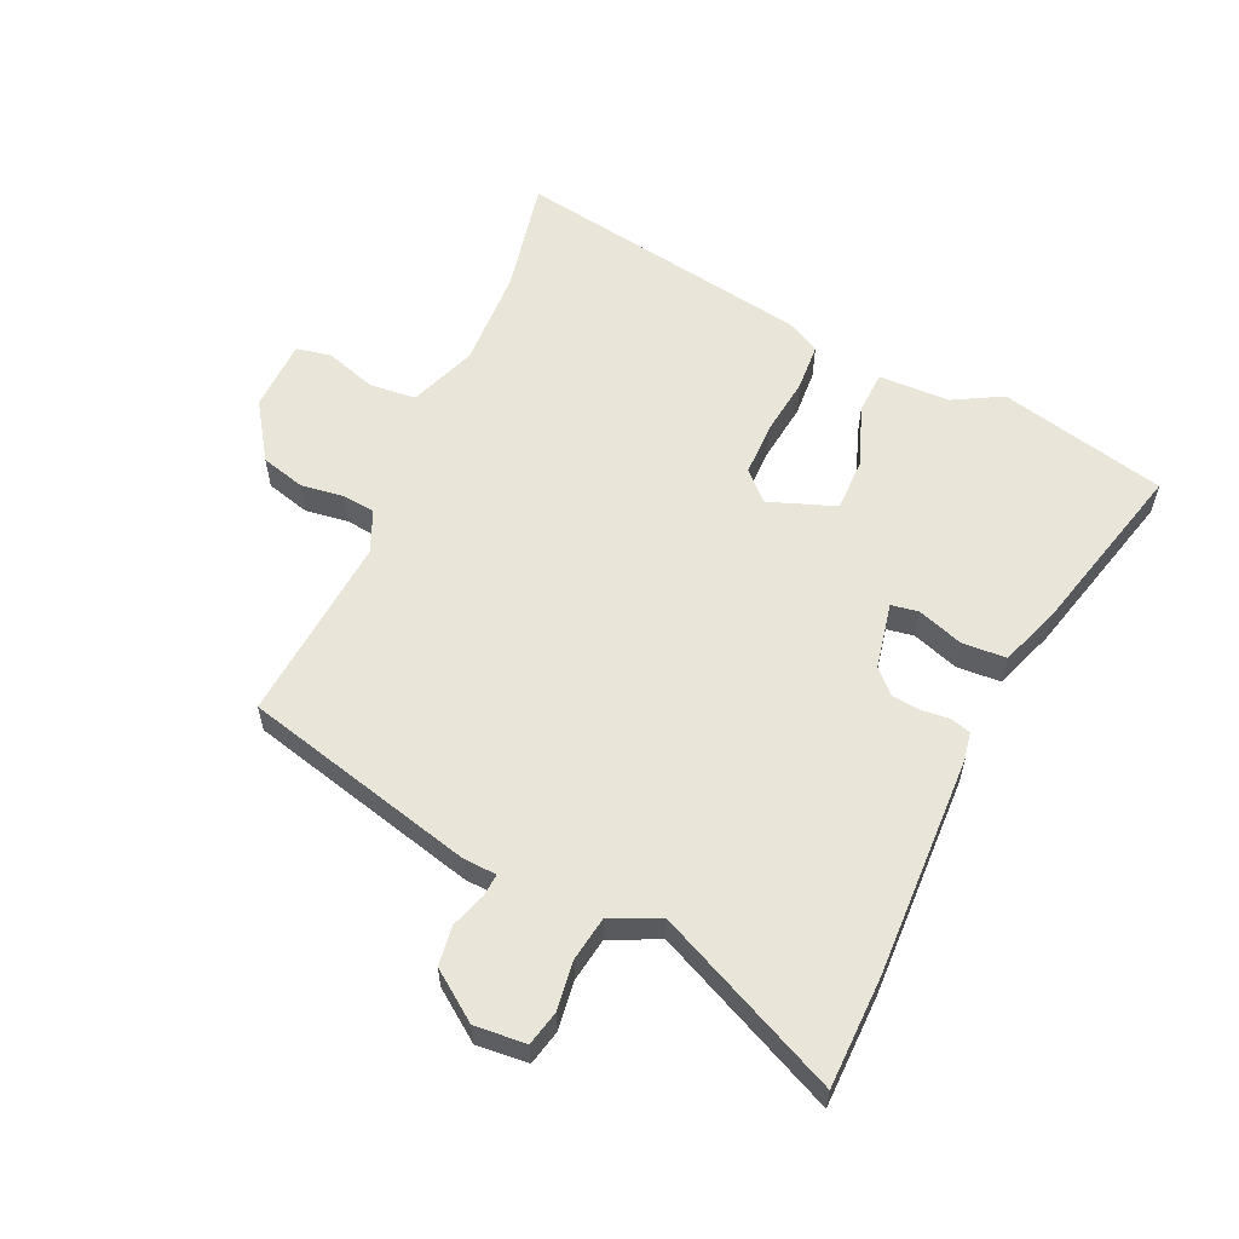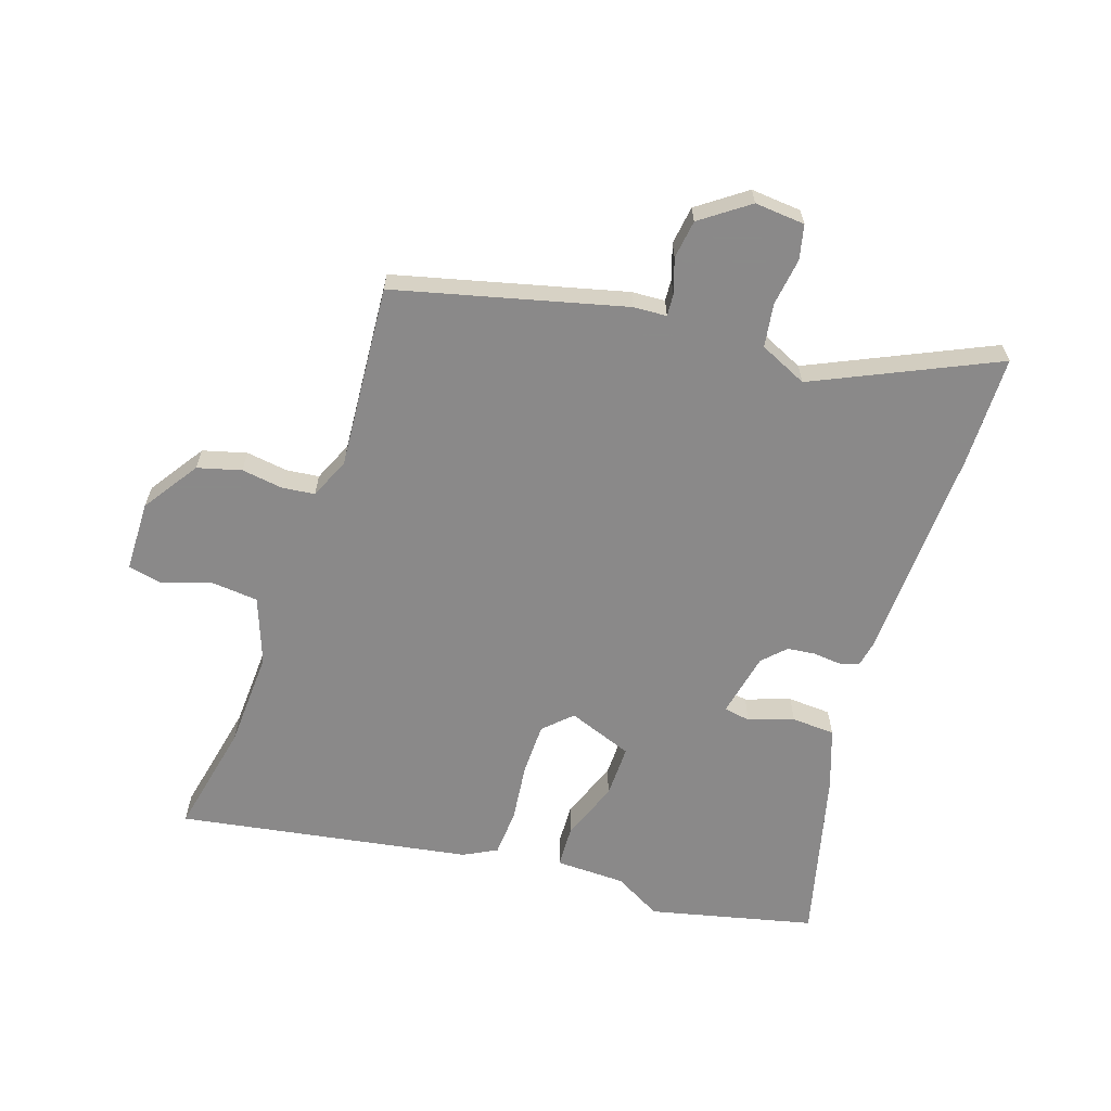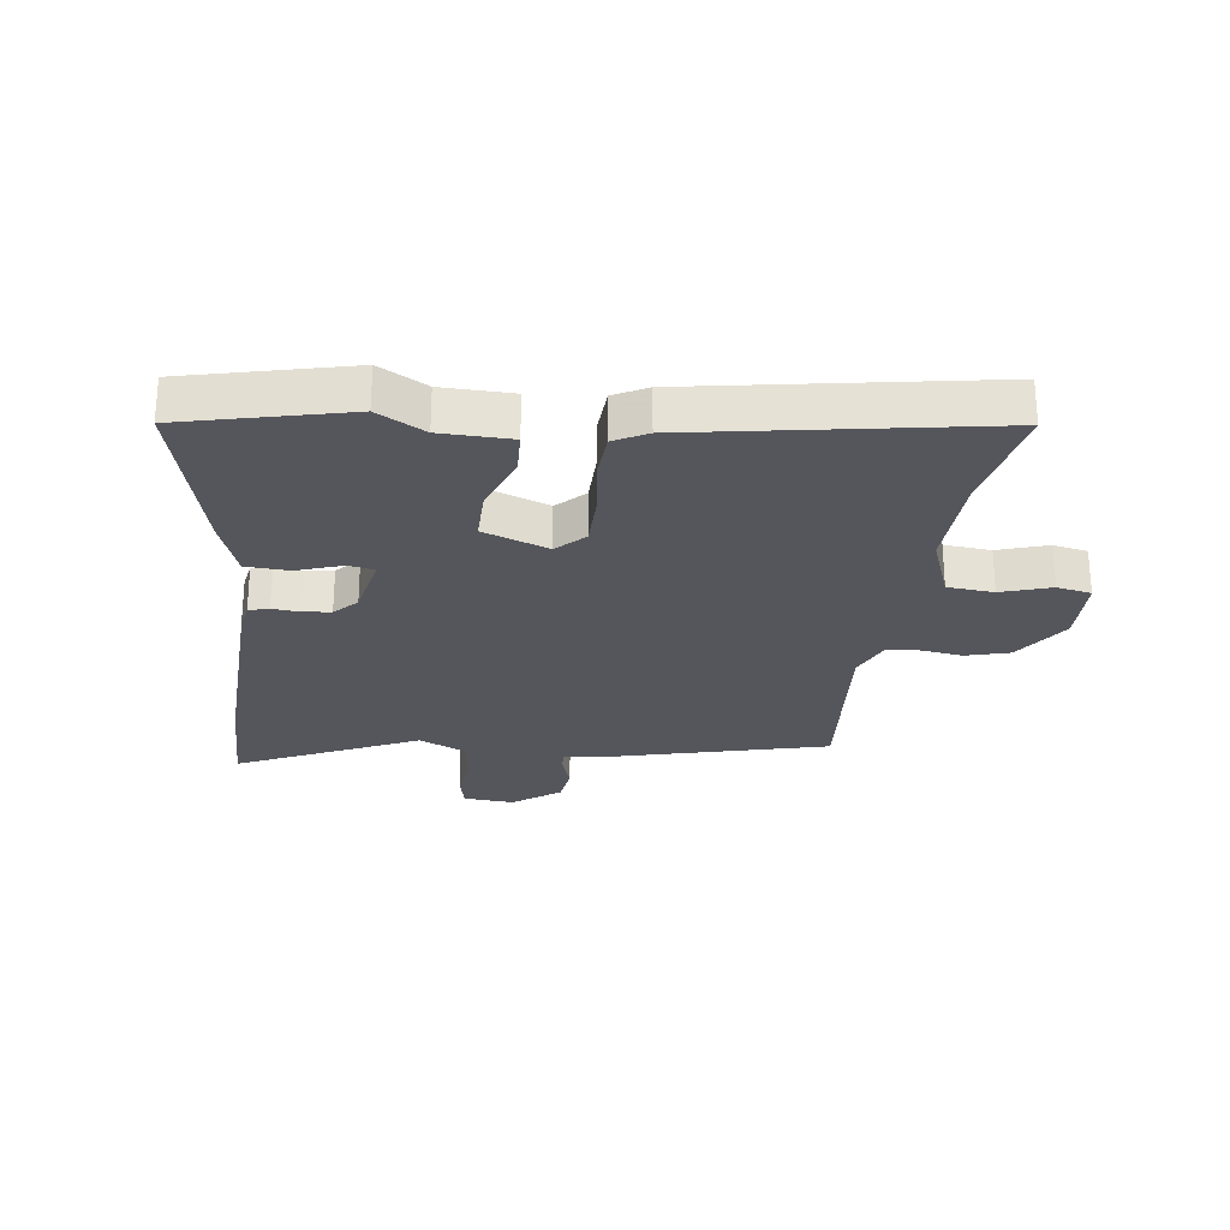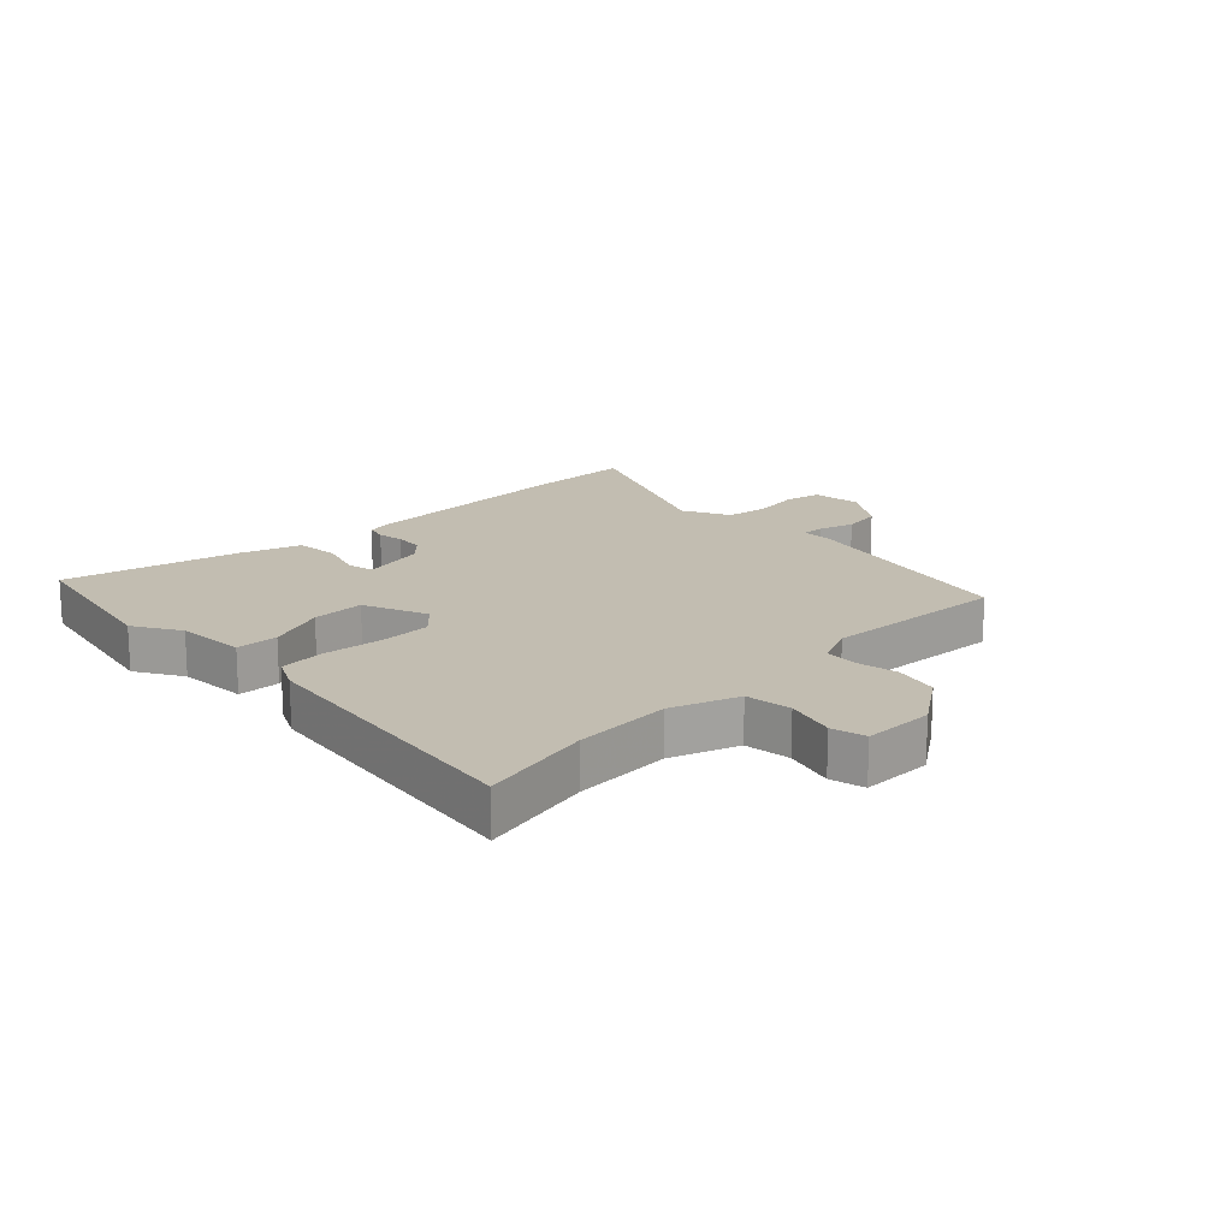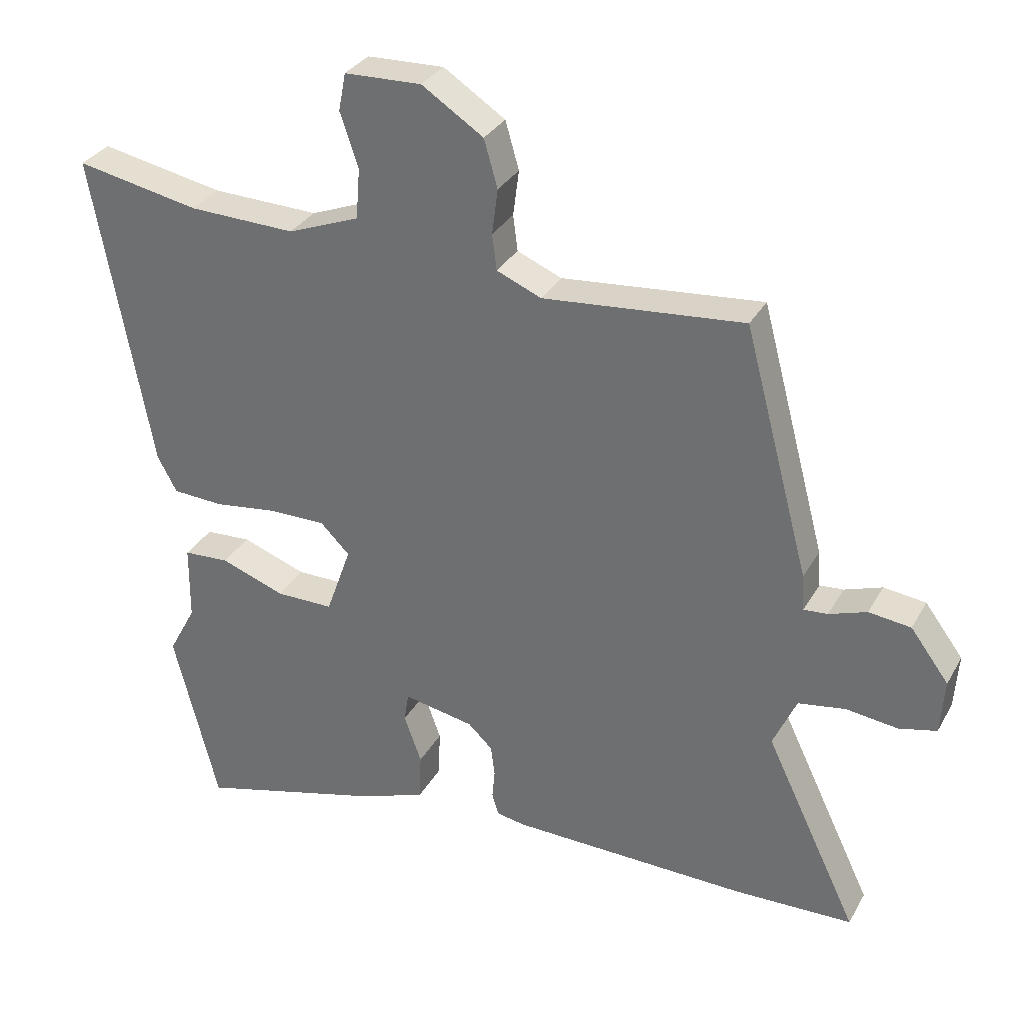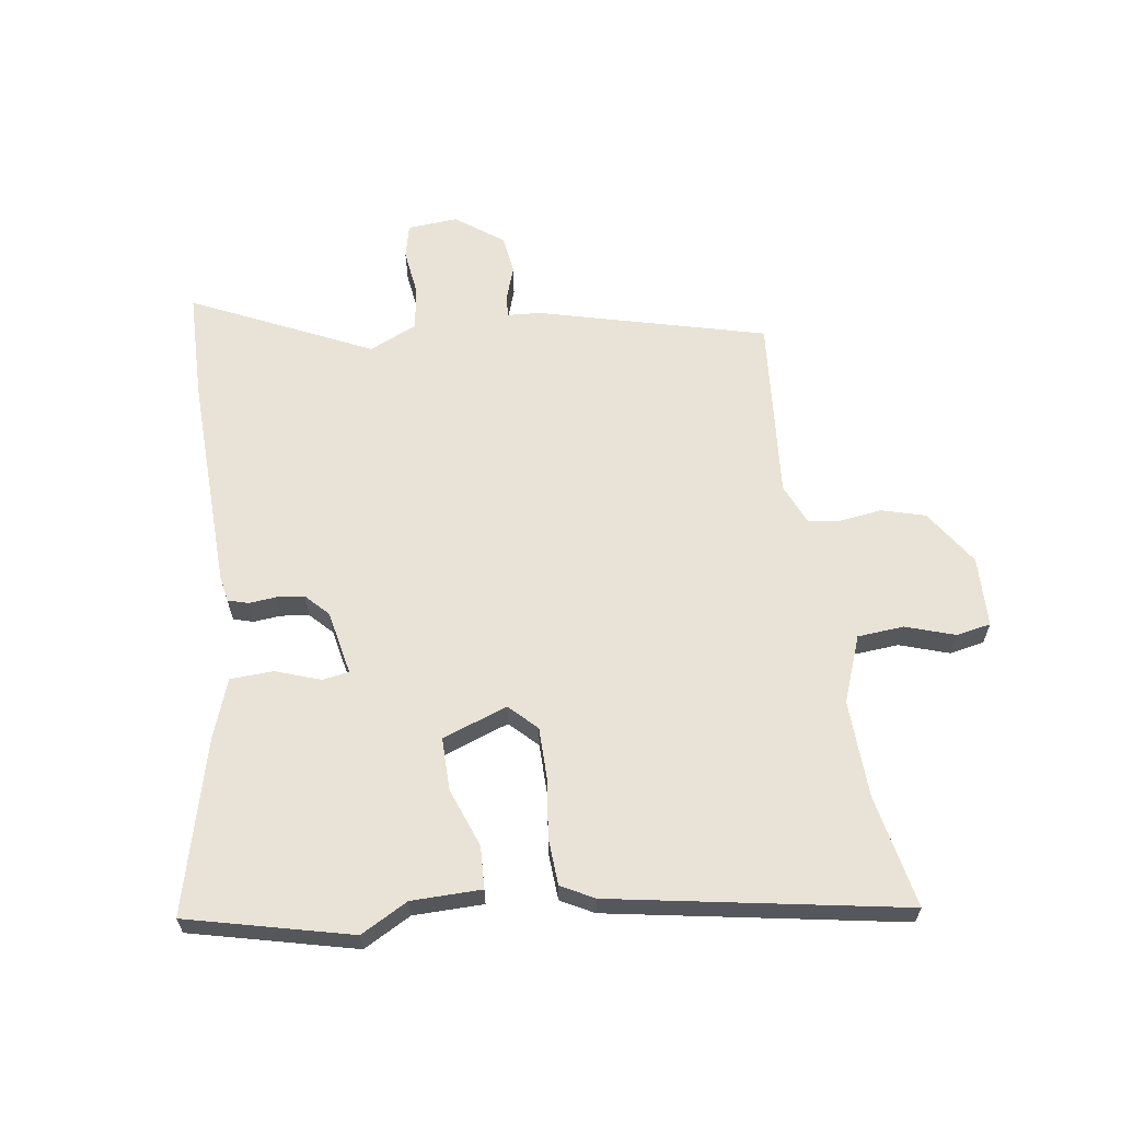
<metadata>
{"format":"obj","ext":"obj","renderer":"f3d","projection":"perspective","resolution":1024,"background":"white","views":[{"elev":58.2,"azim":113.7,"up":"+Y"},{"elev":-63.3,"azim":70.7,"up":"+Y"},{"elev":-26.3,"azim":-98.1,"up":"+Y"},{"elev":17.0,"azim":-46.4,"up":"+Y"},{"elev":31.7,"azim":25.0,"up":"+Z"},{"elev":62.5,"azim":-98.7,"up":"+Y"}]}
</metadata>
<code>
v -0.473 0.07 -0.608
v -0.542 0.07 -0.333
v -0.499 0.07 -0.253
v -0.498 0.07 -0.135
v -0.427 0.07 -0.131
v -0.327 0.07 -0.167
v -0.238 0.07 -0.167
v -0.199 0.07 -0.057
v -0.244 0.07 -0.012
v -0.332 0.07 -0.012
v -0.43 0.07 -0.025
v -0.509 0.07 -0.021
v -0.539 0.07 0.034
v -0.629 0.07 0.525
v -0.438 0.07 0.488
v -0.273 0.07 0.483
v -0.162 0.07 0.526
v -0.156 0.07 0.604
v -0.184 0.07 0.687
v -0.173 0.07 0.745
v -0.054 0.07 0.749
v 0.041 0.07 0.687
v 0.062 0.07 0.614
v 0.053 0.07 0.544
v 0.06 0.07 0.489
v 0.129 0.07 0.46
v 0.439 0.07 0.488
v 0.541 0.07 0.106
v 0.545 0.07 0.05
v 0.582 0.07 0.053
v 0.64 0.07 0.073
v 0.705 0.07 0.065
v 0.764 0.07 -0.014
v 0.758 0.07 -0.099
v 0.7 0.07 -0.113
v 0.62 0.07 -0.103
v 0.547 0.07 -0.115
v 0.511 0.07 -0.196
v 0.655 0.07 -0.496
v 0.472 0.07 -0.501
v 0.104 0.07 -0.493
v 0.059 0.07 -0.485
v 0.049 0.07 -0.451
v 0.053 0.07 -0.405
v 0.047 0.07 -0.358
v 0.009 0.07 -0.322
v -0.1 0.07 -0.301
v -0.107 0.07 -0.346
v -0.08 0.07 -0.421
v -0.083 0.07 -0.494
v -0.183 0.07 -0.531
v -0.473 0 -0.608
v -0.542 0 -0.333
v -0.499 0 -0.253
v -0.498 0 -0.135
v -0.427 0 -0.131
v -0.327 0 -0.167
v -0.238 0 -0.167
v -0.199 0 -0.057
v -0.244 0 -0.012
v -0.332 0 -0.012
v -0.43 0 -0.025
v -0.509 0 -0.021
v -0.539 0 0.034
v -0.629 0 0.525
v -0.438 0 0.488
v -0.273 0 0.483
v -0.162 0 0.526
v -0.156 0 0.604
v -0.184 0 0.687
v -0.173 0 0.745
v -0.054 0 0.749
v 0.041 0 0.687
v 0.062 0 0.614
v 0.053 0 0.544
v 0.06 0 0.489
v 0.129 0 0.46
v 0.439 0 0.488
v 0.541 0 0.106
v 0.545 0 0.05
v 0.582 0 0.053
v 0.64 0 0.073
v 0.705 0 0.065
v 0.764 0 -0.014
v 0.758 0 -0.099
v 0.7 0 -0.113
v 0.62 0 -0.103
v 0.547 0 -0.115
v 0.511 0 -0.196
v 0.655 0 -0.496
v 0.472 0 -0.501
v 0.104 0 -0.493
v 0.059 0 -0.485
v 0.049 0 -0.451
v 0.053 0 -0.405
v 0.047 0 -0.358
v 0.009 0 -0.322
v -0.1 0 -0.301
v -0.107 0 -0.346
v -0.08 0 -0.421
v -0.083 0 -0.494
v -0.183 0 -0.531
f 1 2 3
f 51 1 3
f 50 51 3
f 49 50 3
f 48 49 3
f 4 5 6
f 3 4 6
f 48 3 6
f 47 48 6
f 46 47 6 7
f 42 43 44
f 41 42 44
f 40 41 44
f 39 40 44
f 38 39 44
f 37 38 44 45
f 34 35 36
f 33 34 36
f 32 33 36
f 31 32 36
f 30 31 36
f 29 30 36 37
f 37 45 46
f 29 37 46
f 28 29 46
f 27 28 46
f 26 27 46
f 22 23 24
f 21 22 24
f 20 21 24
f 19 20 24
f 18 19 24
f 17 18 24 25
f 25 26 46
f 17 25 46
f 16 17 46
f 13 14 15
f 12 13 15
f 11 12 15
f 10 11 15
f 9 10 15 16
f 46 7 8
f 16 46 8
f 8 9 16
f 54 53 52
f 54 52 102
f 54 102 101
f 54 101 100
f 54 100 99
f 57 56 55
f 57 55 54
f 57 54 99
f 57 99 98
f 58 57 98 97
f 95 94 93
f 95 93 92
f 95 92 91
f 95 91 90
f 95 90 89
f 96 95 89 88
f 87 86 85
f 87 85 84
f 87 84 83
f 87 83 82
f 87 82 81
f 88 87 81 80
f 97 96 88
f 97 88 80
f 97 80 79
f 97 79 78
f 97 78 77
f 75 74 73
f 75 73 72
f 75 72 71
f 75 71 70
f 75 70 69
f 76 75 69 68
f 97 77 76
f 97 76 68
f 97 68 67
f 66 65 64
f 66 64 63
f 66 63 62
f 66 62 61
f 67 66 61 60
f 59 58 97
f 59 97 67
f 67 60 59
f 1 52 53 2
f 2 53 54 3
f 3 54 55 4
f 4 55 56 5
f 5 56 57 6
f 6 57 58 7
f 7 58 59 8
f 8 59 60 9
f 9 60 61 10
f 10 61 62 11
f 11 62 63 12
f 12 63 64 13
f 13 64 65 14
f 14 65 66 15
f 15 66 67 16
f 16 67 68 17
f 17 68 69 18
f 18 69 70 19
f 19 70 71 20
f 20 71 72 21
f 21 72 73 22
f 22 73 74 23
f 23 74 75 24
f 24 75 76 25
f 25 76 77 26
f 26 77 78 27
f 27 78 79 28
f 28 79 80 29
f 29 80 81 30
f 30 81 82 31
f 31 82 83 32
f 32 83 84 33
f 33 84 85 34
f 34 85 86 35
f 35 86 87 36
f 36 87 88 37
f 37 88 89 38
f 38 89 90 39
f 39 90 91 40
f 40 91 92 41
f 41 92 93 42
f 42 93 94 43
f 43 94 95 44
f 44 95 96 45
f 45 96 97 46
f 46 97 98 47
f 47 98 99 48
f 48 99 100 49
f 49 100 101 50
f 50 101 102 51
f 51 102 52 1

</code>
